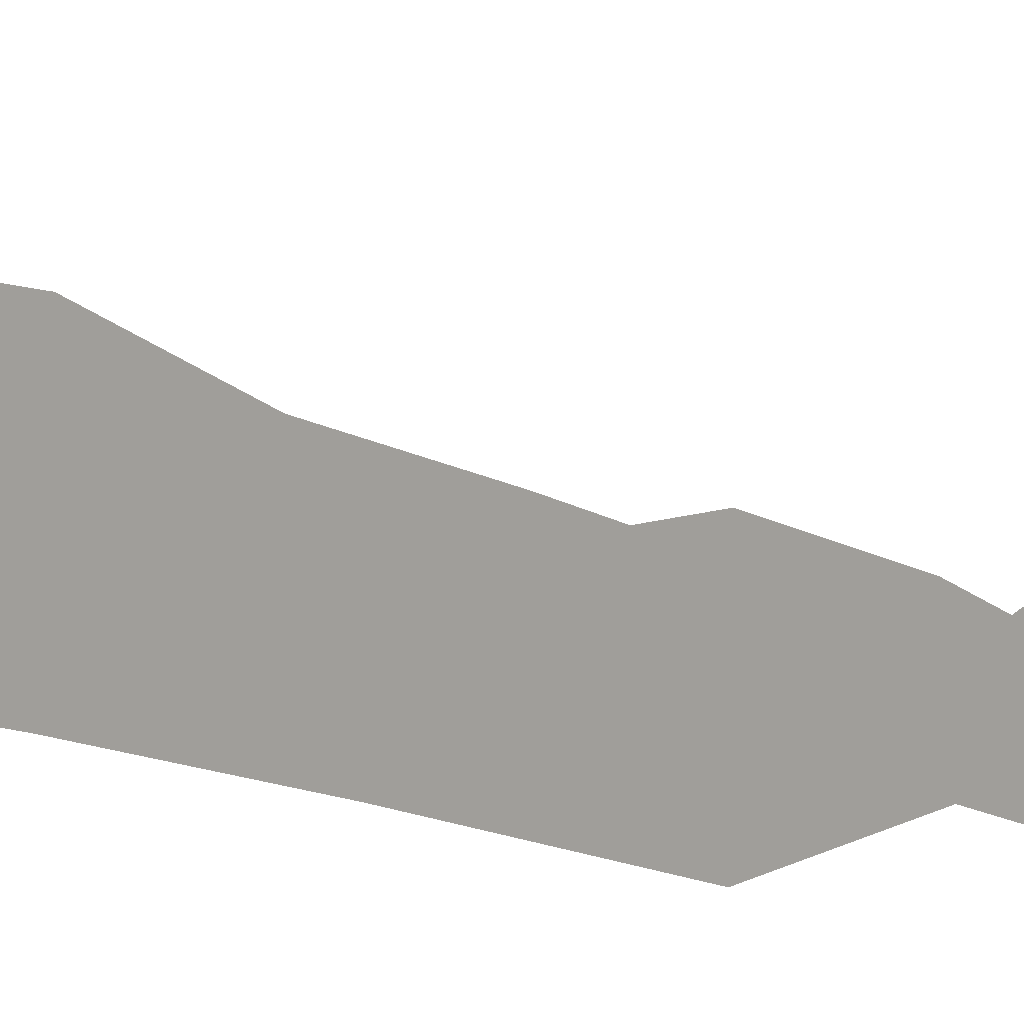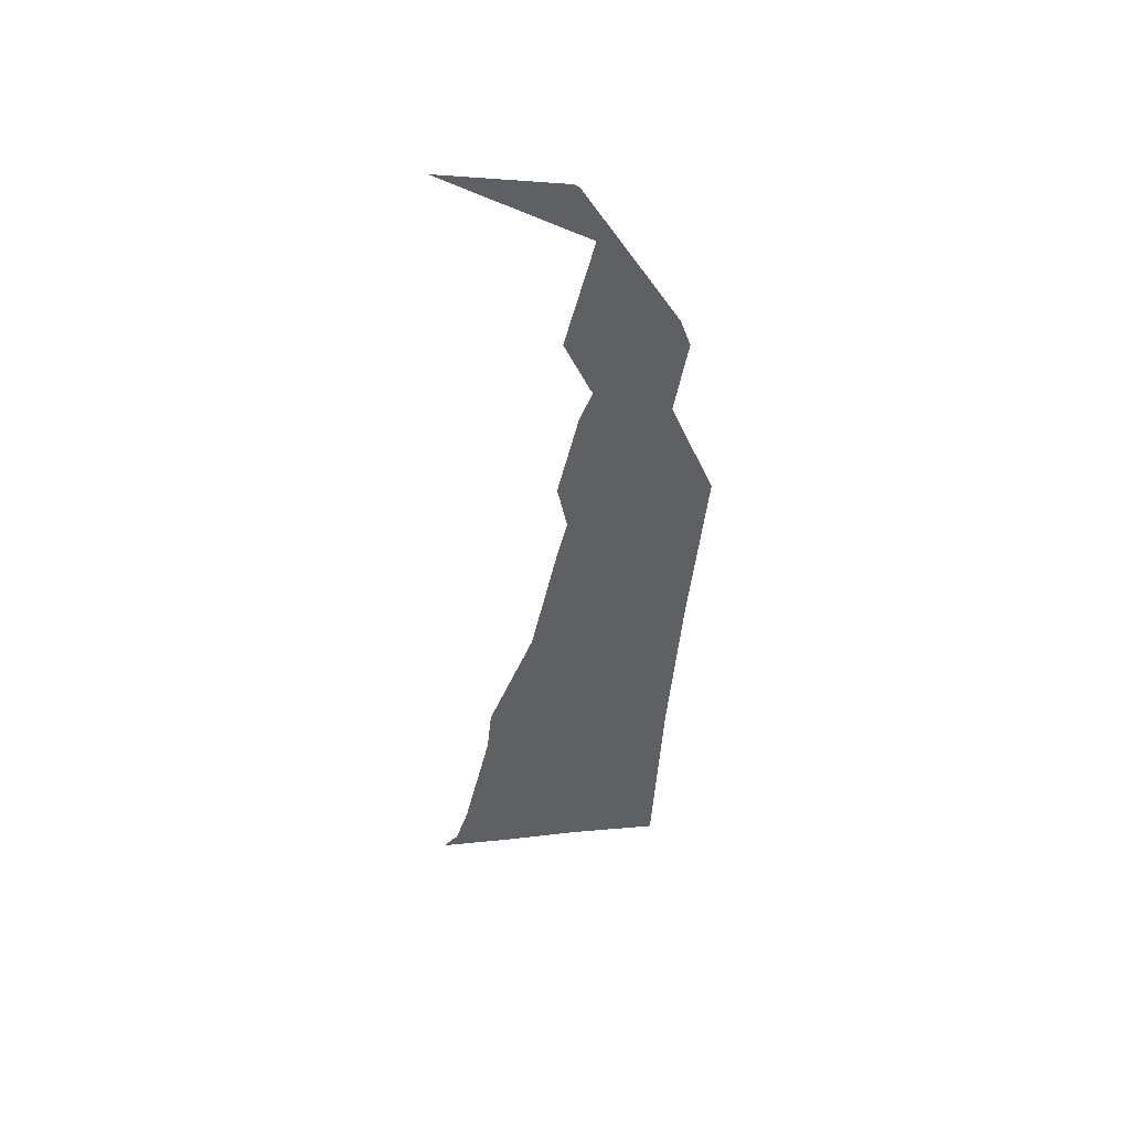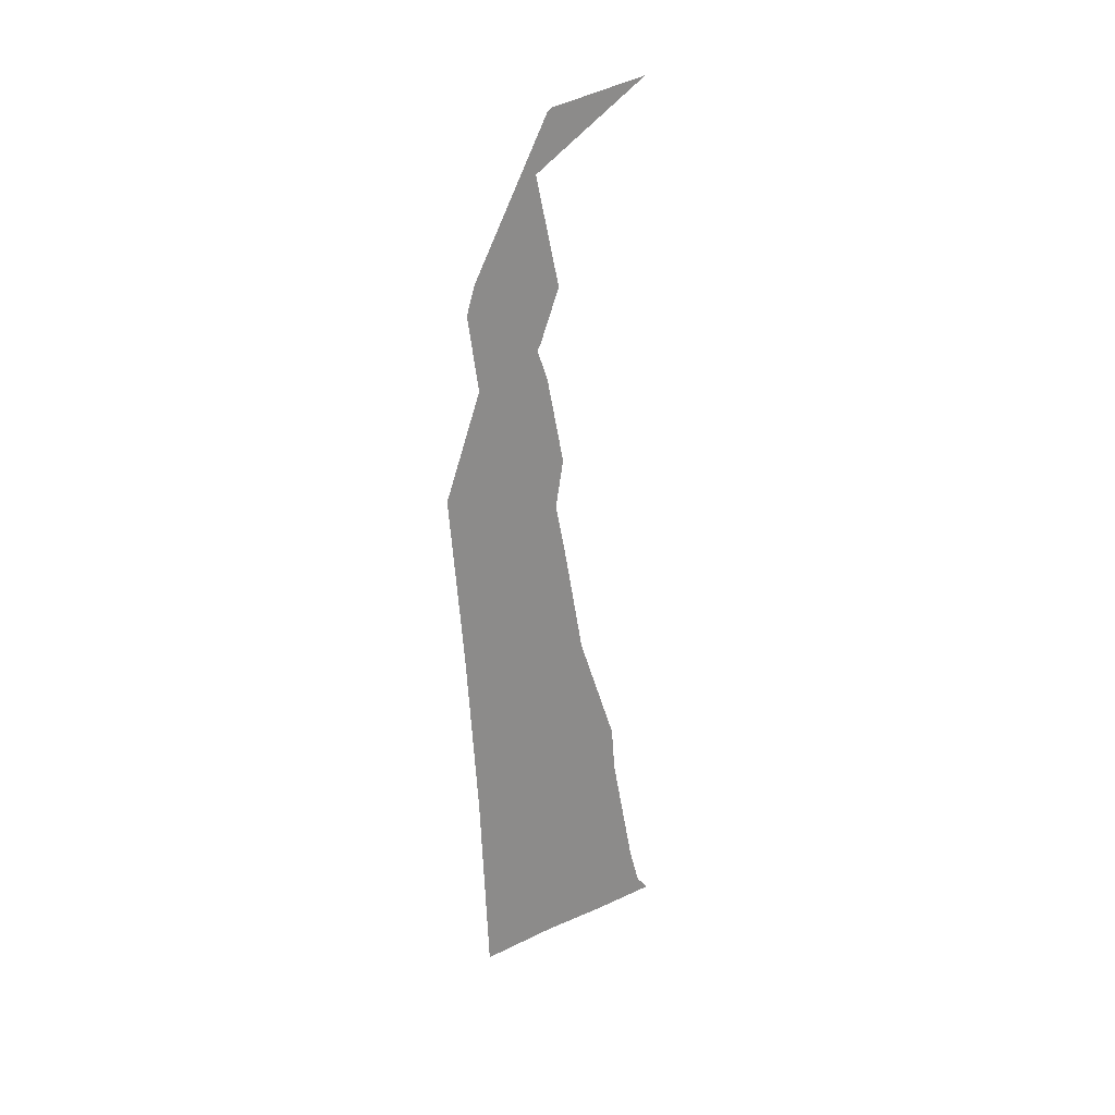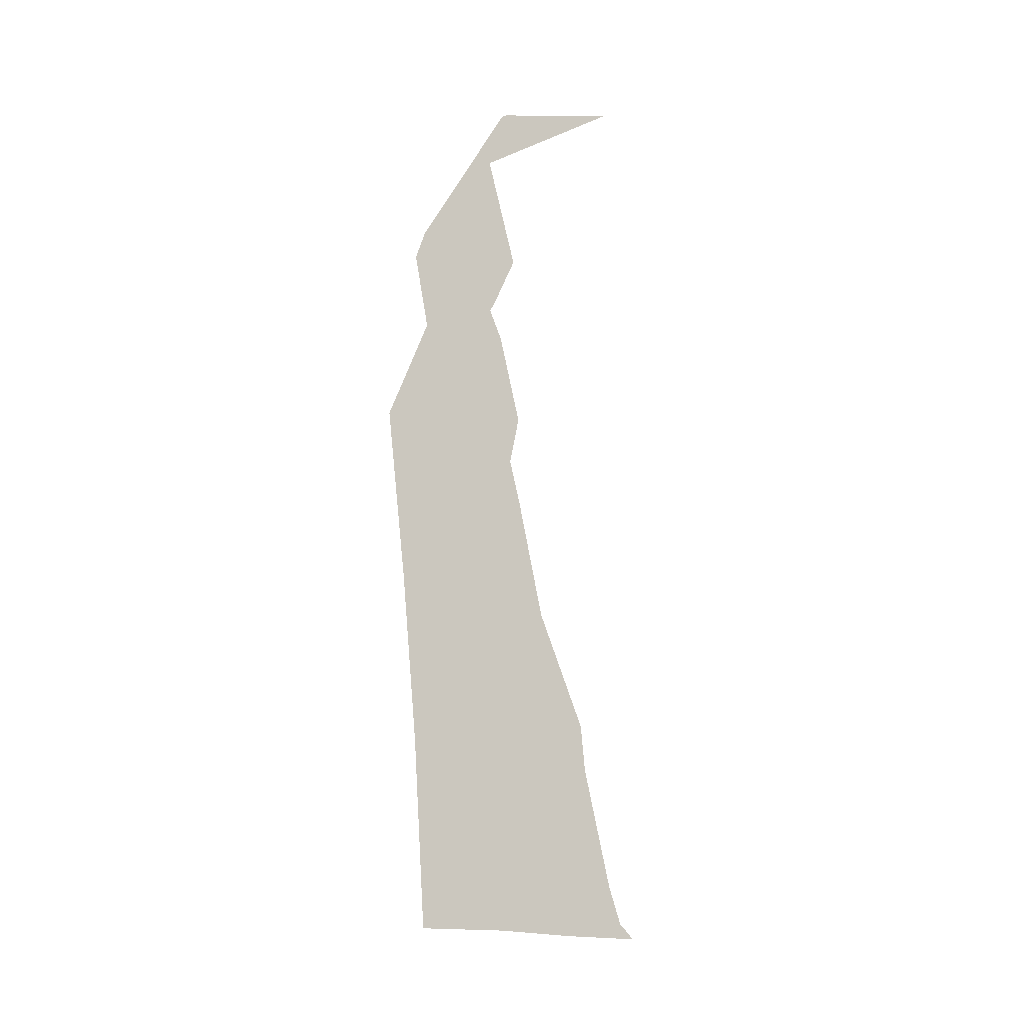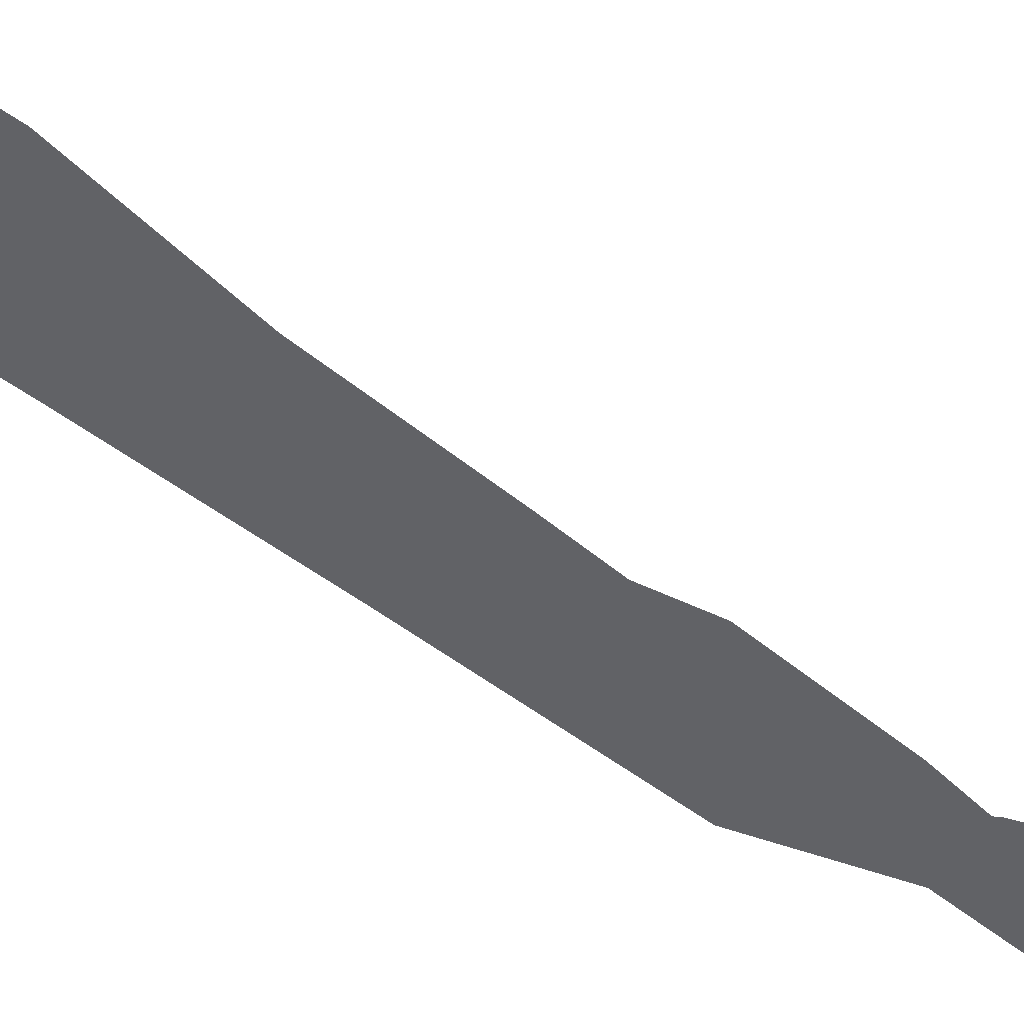
<metadata>
{"format":"obj","ext":"obj","renderer":"f3d","projection":"perspective","resolution":1024,"background":"white","views":[{"elev":5.7,"azim":124.2,"up":"+Z"},{"elev":46.0,"azim":87.1,"up":"+Y"},{"elev":24.9,"azim":-132.6,"up":"+Y"},{"elev":-7.0,"azim":-110.2,"up":"+Y"},{"elev":53.6,"azim":124.4,"up":"+Z"}]}
</metadata>
<code>
v 16.2 41.7 32.92
v 16.2 41.52 32.99
v 16.2 41.01 33.11
v 16.2 40.74 33.06
v 16.2 40.47 33.12
v 16.2 39.78 33.26
v 16.2 39.08 33.53
v 16.2 38.82 33.55
v 16.2 38.09 33.71
v 16.2 37.85 33.79
v 16.2 37.84 33.81
v 16.2 37.77 33.87
v 16.2 37.8 33.44
v 16.2 37.82 33.32
v 16.2 37.82 33.32
v 16.2 37.86 33
v 16.2 37.89 32.5
v 16.2 39 32.44
v 16.2 40 32.36
v 16.2 41 32.27
v 16.2 41.57 32.5
v 16.2 42 32.43
v 16.2 42.16 32.49
v 16.2 42.98 33
v 16.2 43 33.03
v 16.2 43 33.07
v 16.2 43.07 33.71
v 16.2 42.66 32.92
v 16.2 42.03 33.08
v 16.2 41.73 32.94
f 20 4 3
f 20 19 4
f 25 24 26
f 2 1 21
f 18 16 8
f 9 8 15
f 15 8 16
f 17 16 18
f 14 13 9
f 15 14 9
f 10 13 12
f 11 10 12
f 28 27 26
f 9 13 10
f 7 18 8
f 7 6 18
f 18 6 19
f 19 6 5
f 4 19 5
f 21 20 3
f 2 21 3
f 1 22 21
f 1 30 22
f 22 30 23
f 23 29 28
f 23 28 24
f 28 26 24
f 30 29 23

</code>
